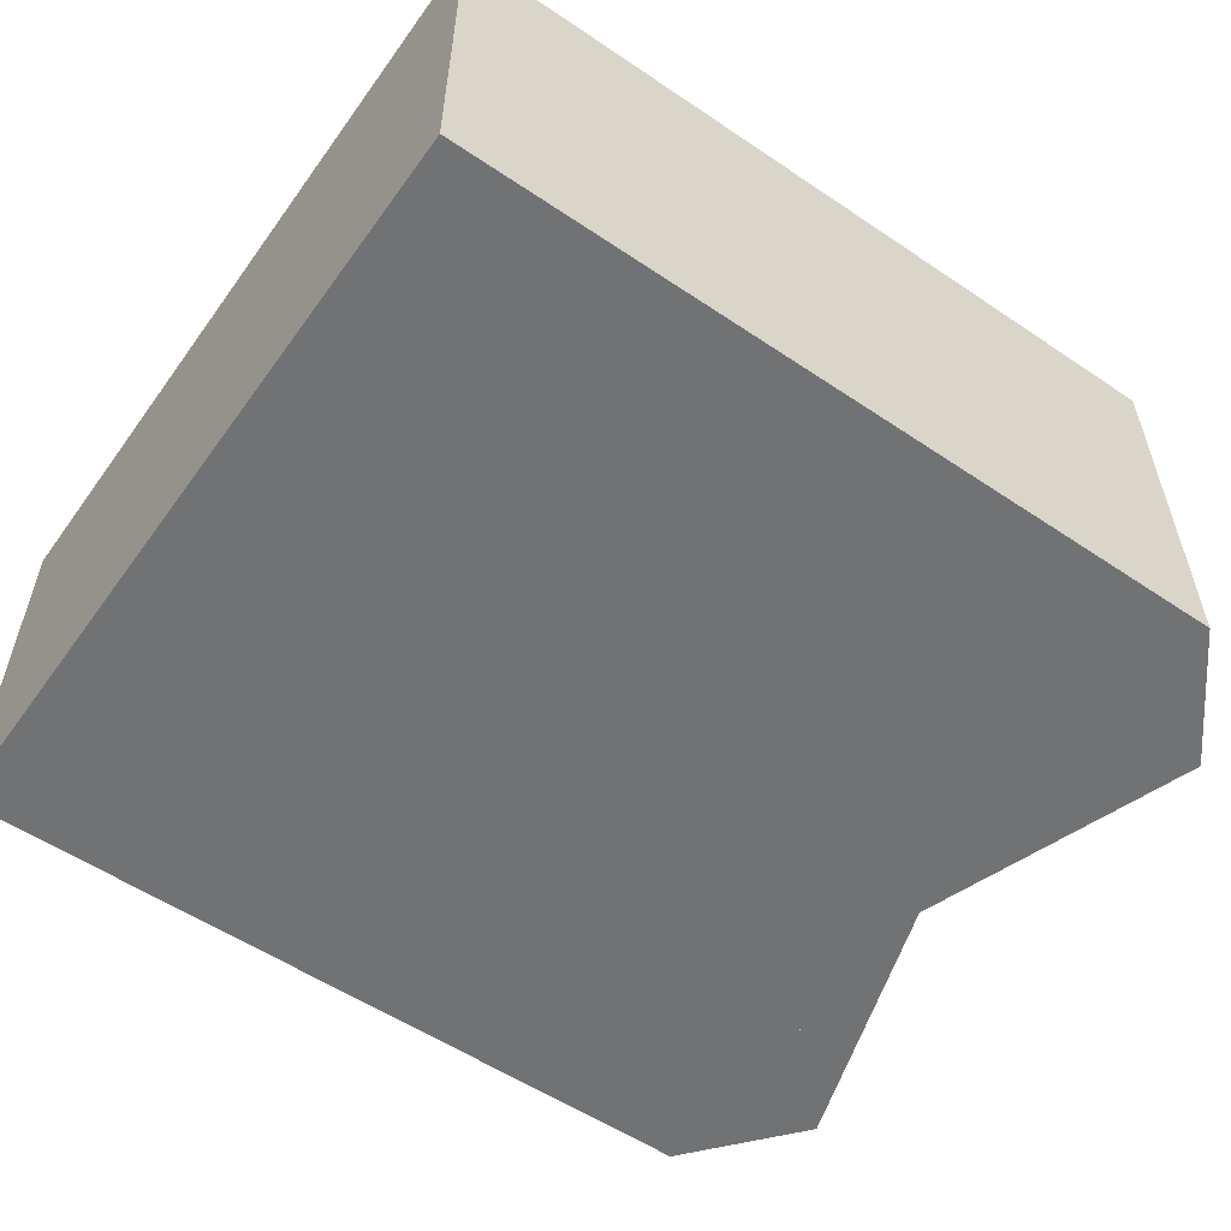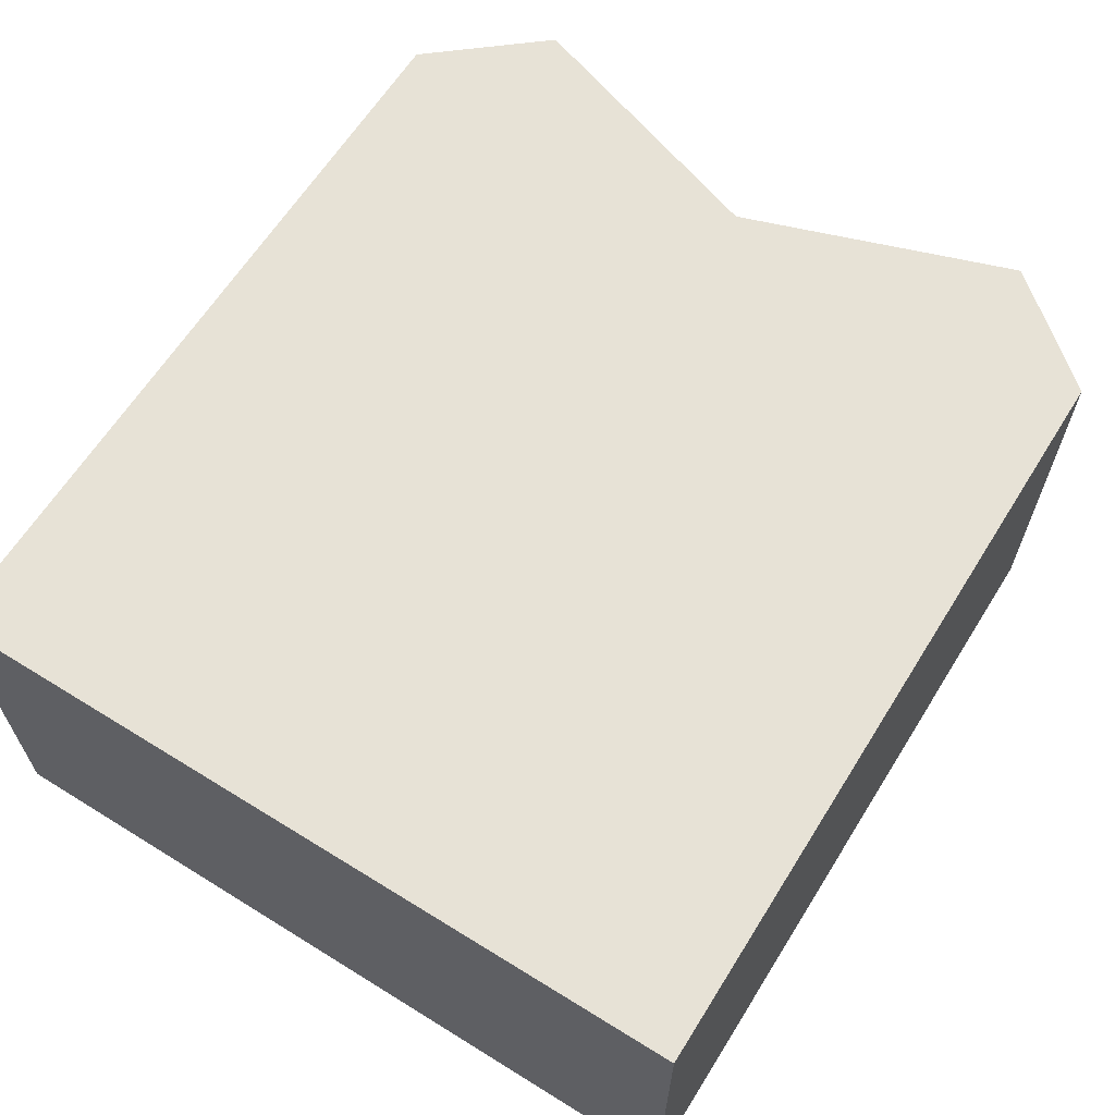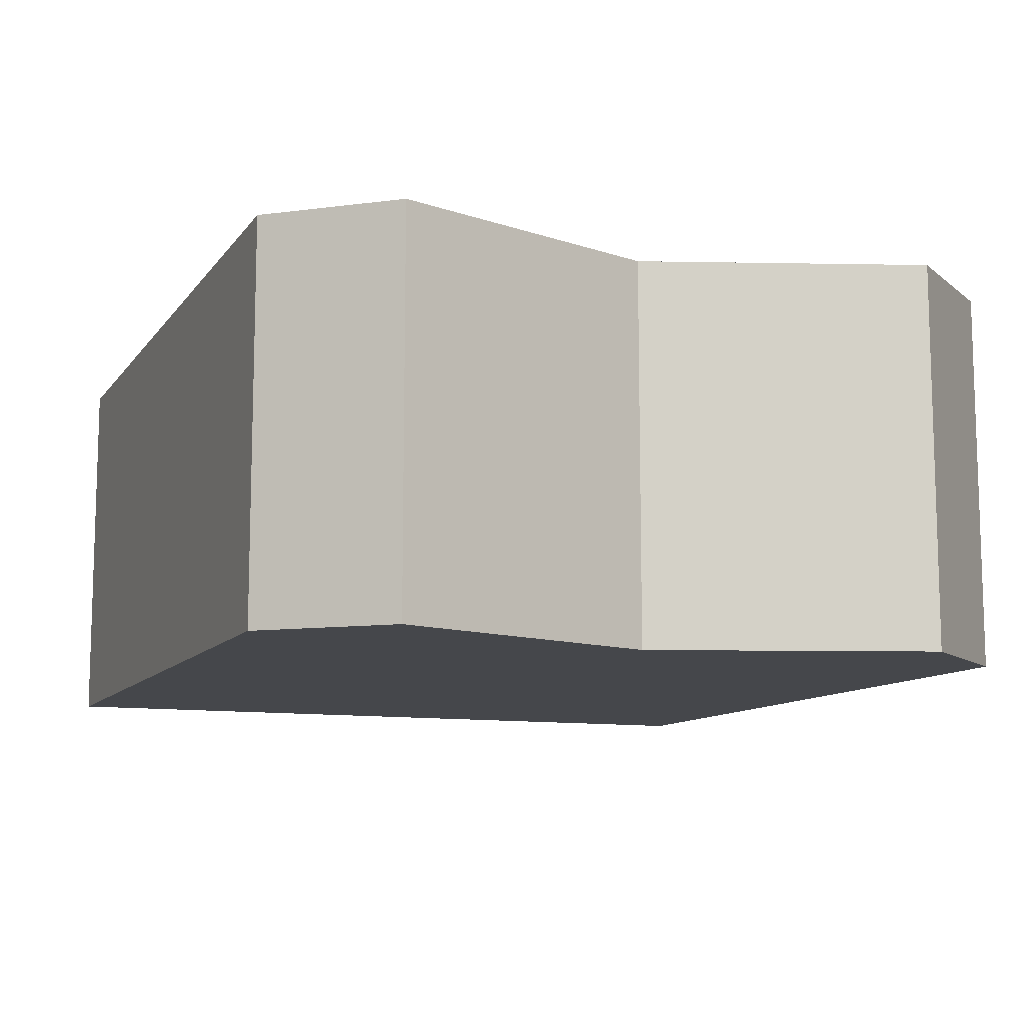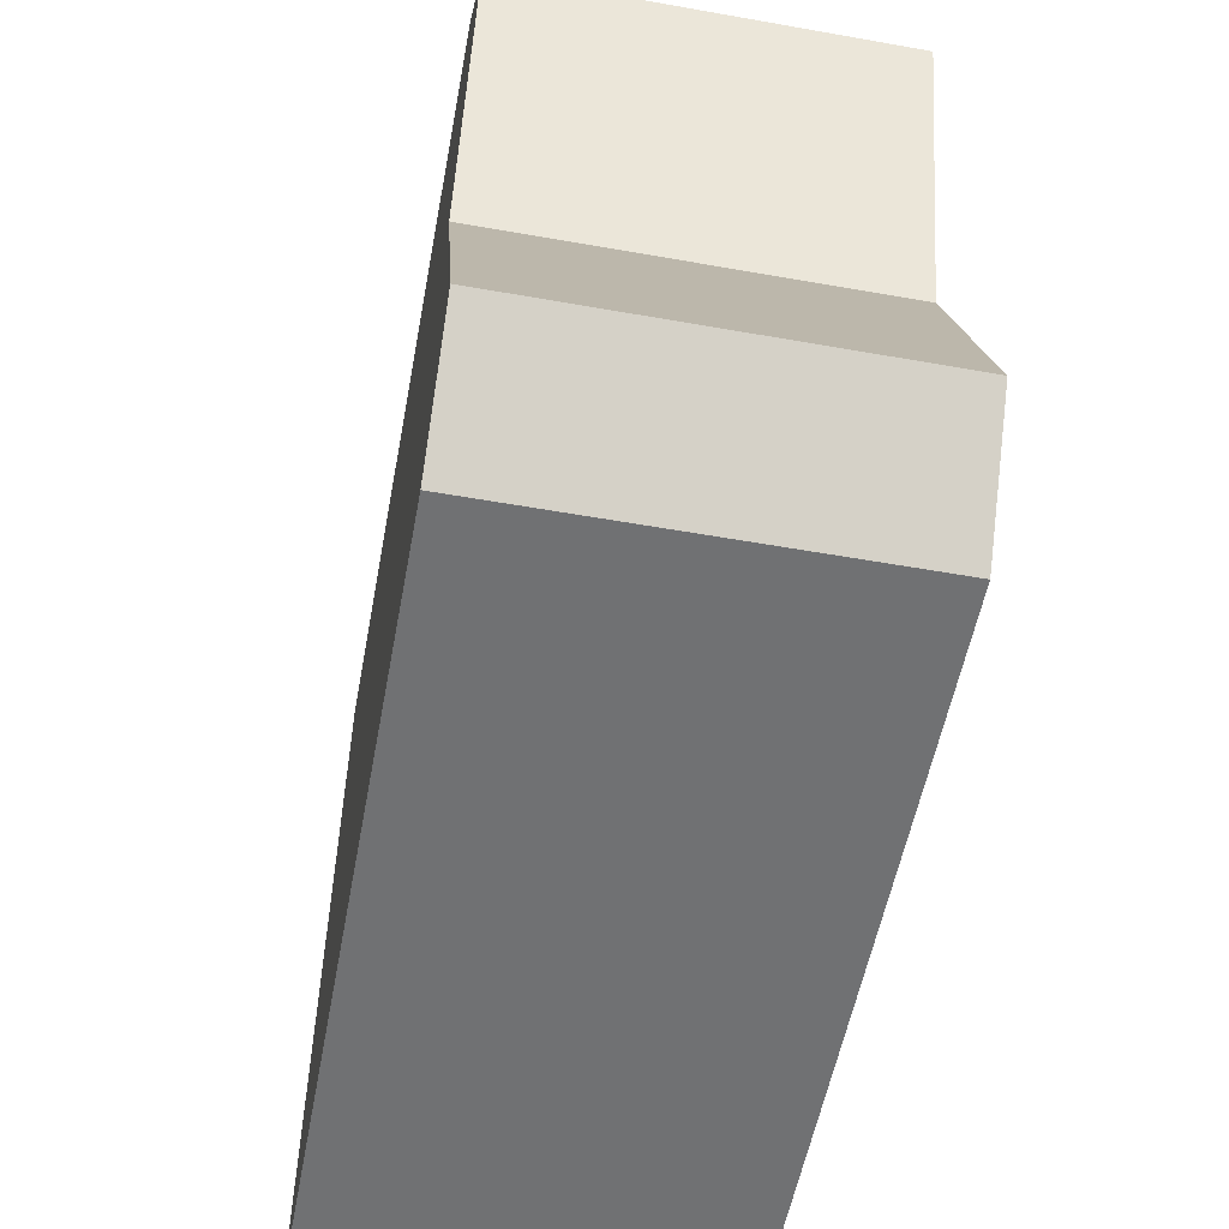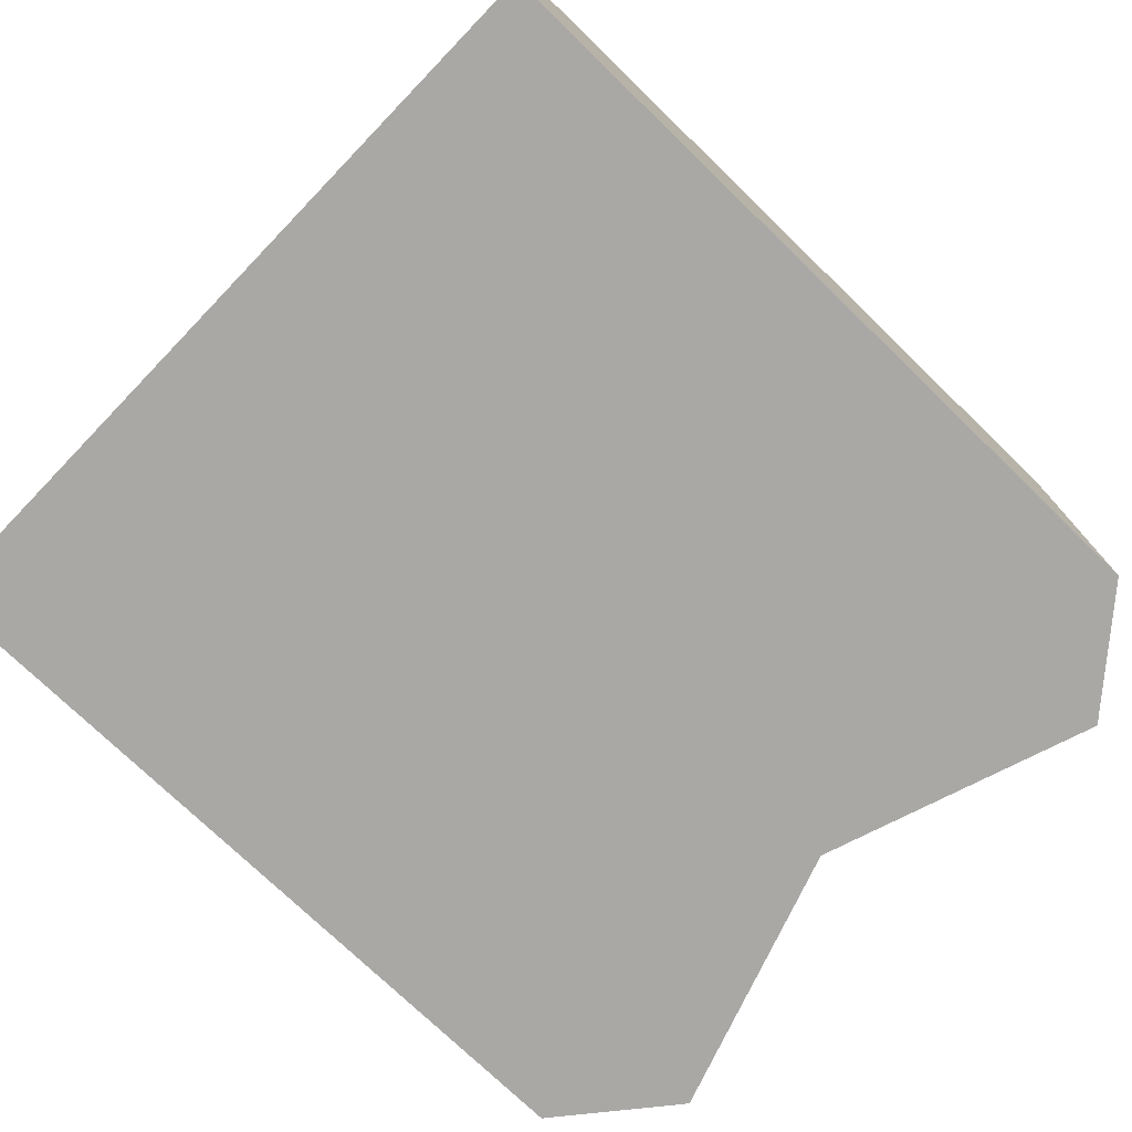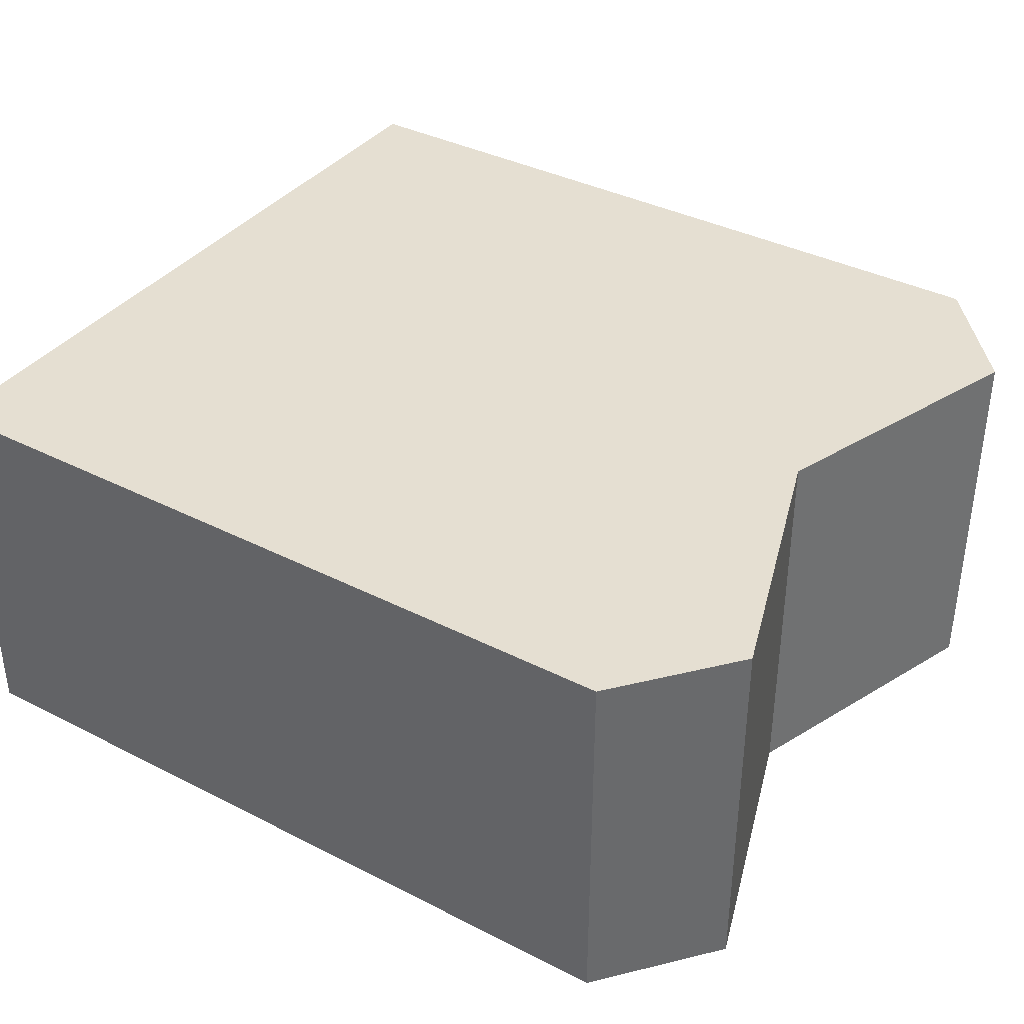
<metadata>
{"format":"obj","ext":"obj","renderer":"f3d","projection":"perspective","resolution":1024,"background":"white","views":[{"elev":-55.6,"azim":144.7,"up":"+Y"},{"elev":63.5,"azim":122.0,"up":"+Y"},{"elev":-10.6,"azim":-111.5,"up":"+Y"},{"elev":-55.1,"azim":-100.6,"up":"+Z"},{"elev":-75.1,"azim":136.0,"up":"+Y"},{"elev":37.5,"azim":-146.9,"up":"+Y"}]}
</metadata>
<code>
v 0.5 -0.5 0.5
v -0.5 -0.5 0.5
v -0.5 -0.5 -0.5
v 0.5 -0.5 -0.5
v -0.6213 -0.5 0.3536
v -0.6213 -0.5 -0.3536
v 0.5 0 0.5
v -0.5 0 0.5
v -0.5 0 -0.5
v 0.5 0 -0.5
v -0.6213 0 0.3536
v -0.6213 0 -0.3536
v -0.5 -0.5 0
v -0.5 0 0
f 1 2 3 4
f 2 5 13
f 3 13 6
f 1 4 10 7
f 4 3 9 10
f 3 6 12 9
f 13 5 11 14
f 6 13 14 12
f 5 2 8 11
f 2 1 7 8
f 10 9 8 7
f 9 12 14
f 14 11 8

</code>
